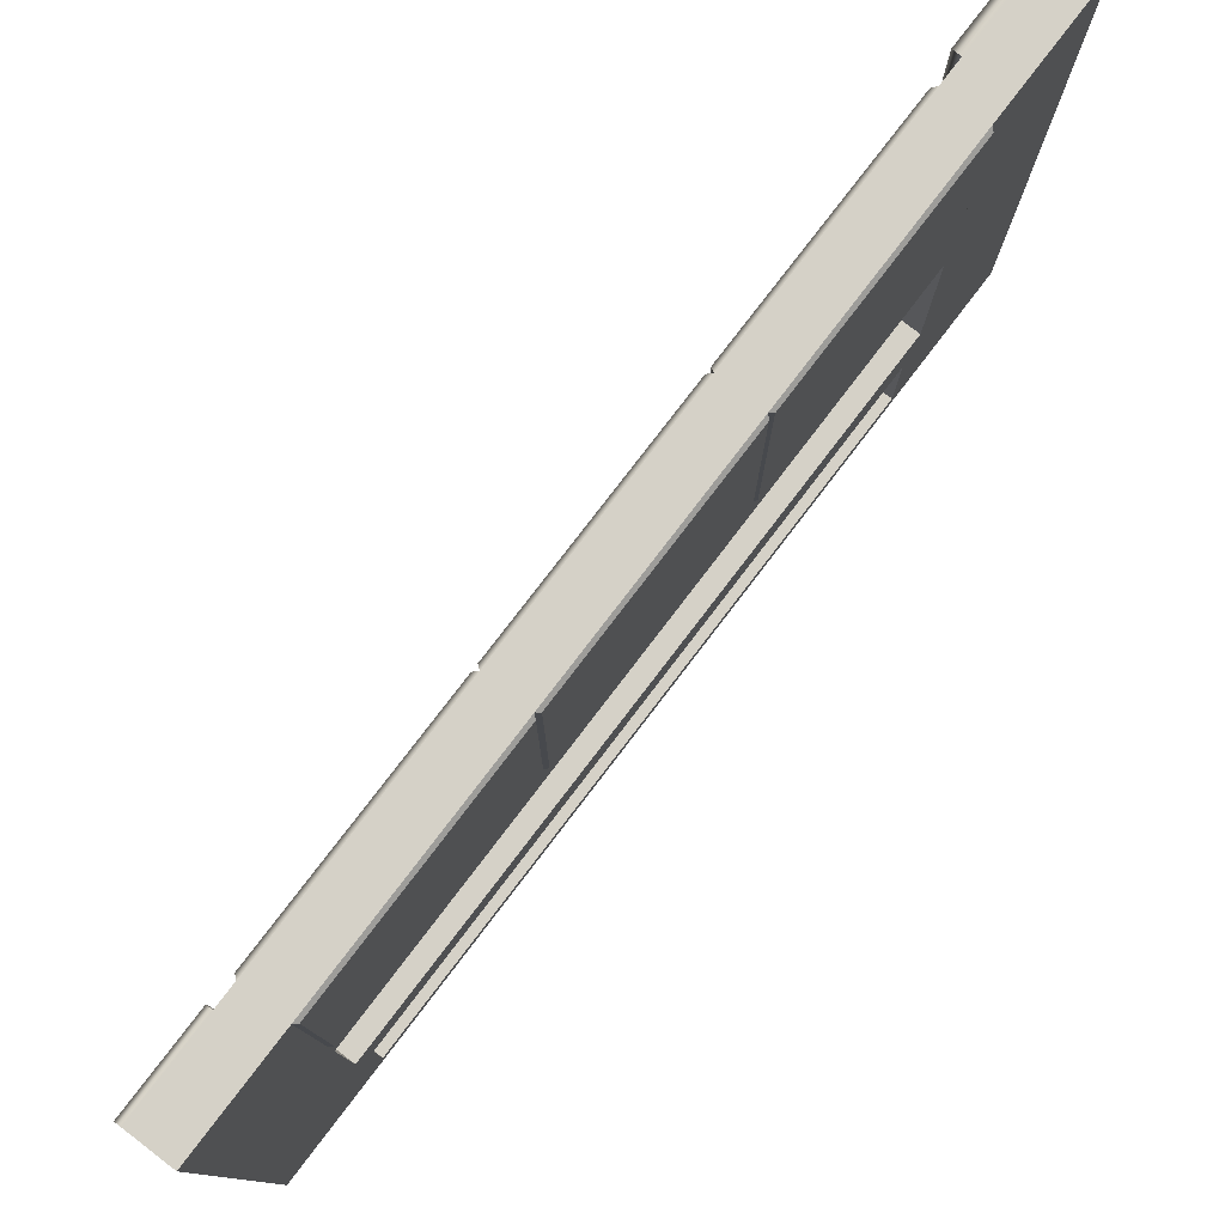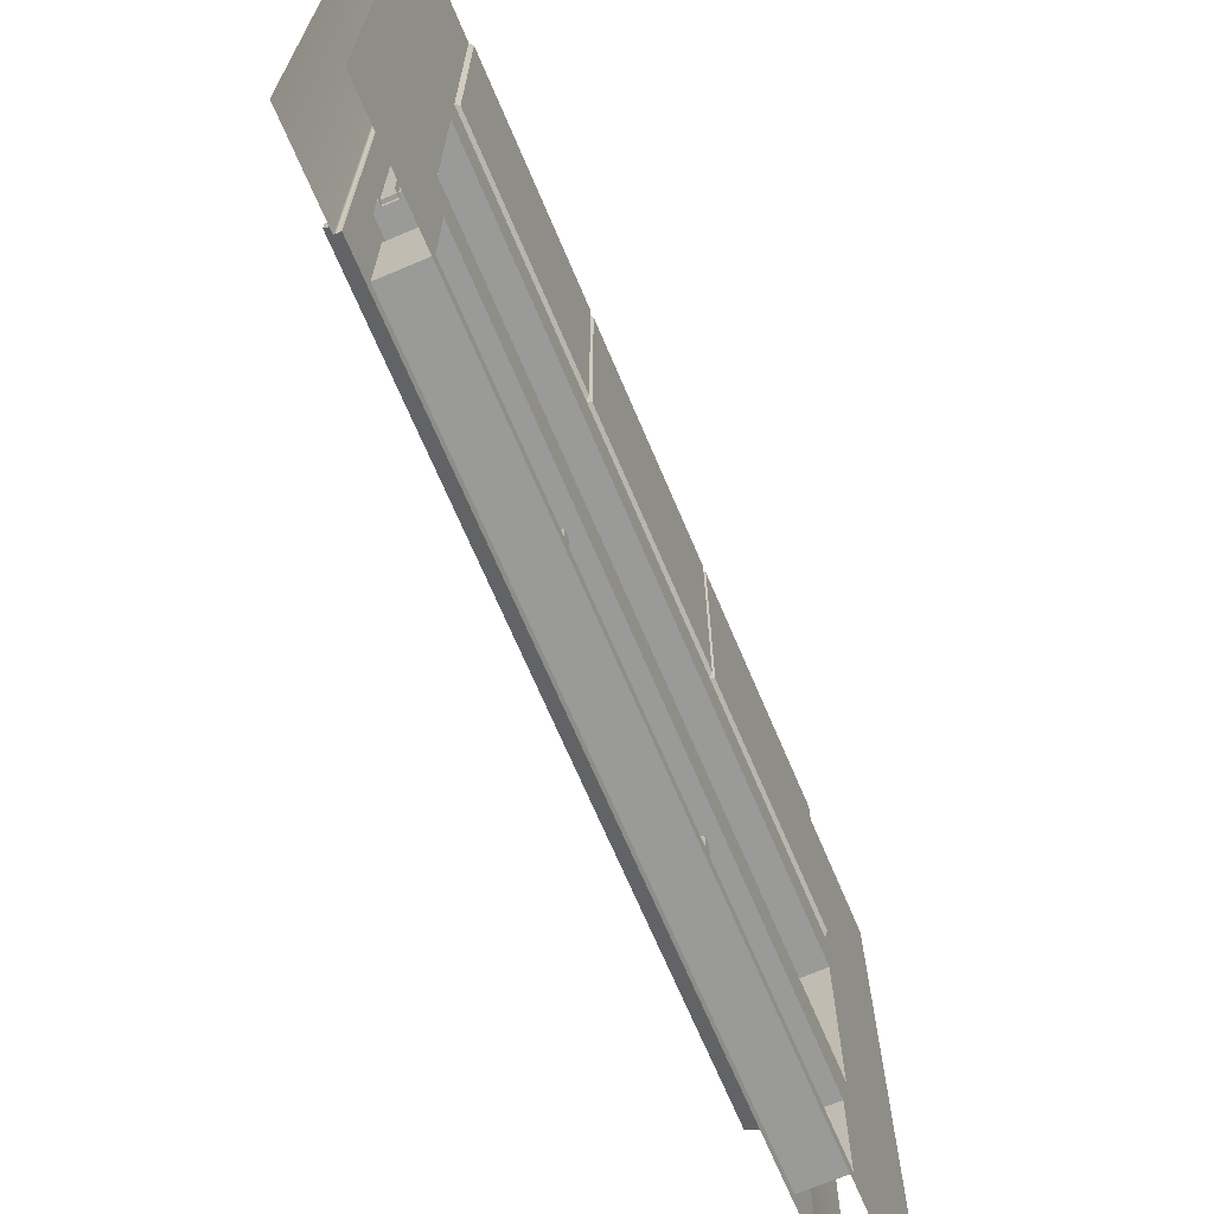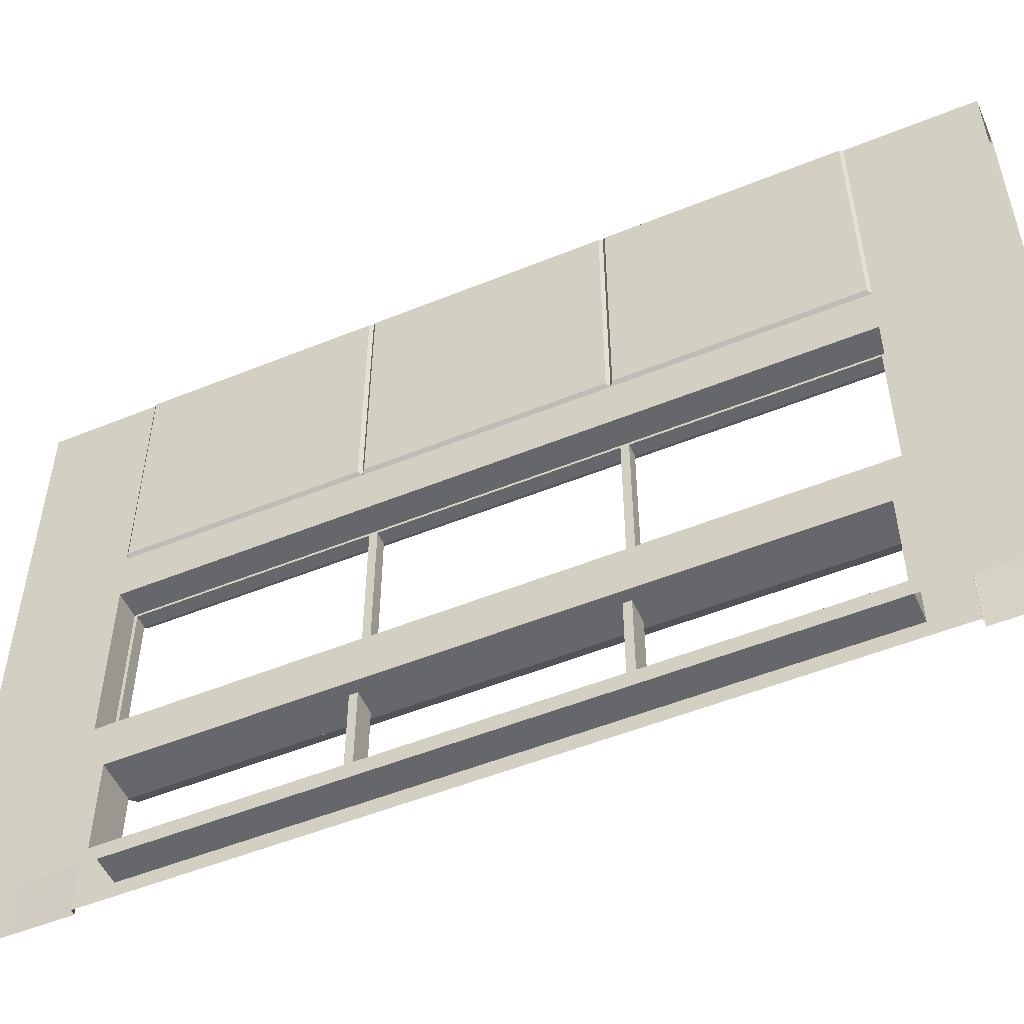
<metadata>
{"format":"obj","ext":"obj","renderer":"f3d","projection":"perspective","resolution":1024,"background":"white","views":[{"elev":78.7,"azim":-142.6,"up":"+Y"},{"elev":-69.2,"azim":-157.0,"up":"+Y"},{"elev":-52.2,"azim":-66.3,"up":"+Y"}]}
</metadata>
<code>
g Counter
v -8356 115.6 987.4
v -8342 126.2 987.4
v -8342 126.2 643
v -8356 115.6 643
v -8360 115.6 987.4
v -8360 115.6 643
v -8357 126.2 632.4
v -8357 126.2 590.3
v -8357 115.6 590.3
v -8357 115.6 632.4
v -8357 132.1 632.4
v -8357 132.1 590.3
v -8357 217.6 632.4
v -8357 217.6 590.3
v -8357 241.8 632.4
v -8357 241.8 590.3
v -8357 357.5 632.4
v -8357 357.5 590.3
v -8357 54.13 632.4
v -8357 54.13 590.3
v -8358 355.9 756.2
v -8358 355.9 644.6
v -8358 243.4 644.6
v -8358 243.4 756.2
v -8360 357.5 757.8
v -8360 241.8 757.8
v -8360 241.8 757.8
v -8360 241.8 643
v -8360 241.8 643
v -8360 357.5 643
v -8358 218.2 757.8
v -8358 241.1 757.8
v -8358 241.1 644.6
v -8358 218.2 757.8
v -8358 241.1 644.6
v -8358 218.2 644.6
v -8342 126.2 987.4
v -8342 132.1 987.4
v -8342 132.1 643
v -8342 126.2 643
v -8360 217.6 999.5
v -8360 241.8 999.5
v -8360 241.8 987.4
v -8360 217.6 987.4
v -8360 132.1 999.5
v -8360 132.1 987.4
v -8360 126.2 999.5
v -8360 126.2 987.4
v -8360 115.6 999.5
v -8360 115.6 987.4
v -8360 357.5 999.5
v -8360 357.5 987.4
v -8360 54.13 999.5
v -8360 54.13 987.4
v -8381 357.5 757.8
v -8381 357.5 643
v -8370 357.5 643
v -8360 357.5 643
v -8360 357.5 757.8
v -8360 357.5 757.8
v -8370 357.5 757.8
v -8381 357.5 757.8
v -8381 357.5 999.5
v -8381 357.5 987.4
v -8370 357.5 987.4
v -8360 357.5 987.4
v -8360 357.5 999.5
v -8360 357.5 999.5
v -8370 357.5 999.5
v -8381 357.5 999.5
v -8381 126.2 987.4
v -8381 126.2 999.5
v -8381 54.13 999.5
v -8381 54.13 987.4
v -8381 132.1 987.4
v -8381 132.1 999.5
v -8381 126.2 643
v -8381 132.1 643
v -8381 217.6 987.4
v -8381 217.6 999.5
v -8381 241.8 987.4
v -8381 241.8 999.5
v -8381 357.5 987.4
v -8381 357.5 999.5
v -8381 54.13 1049
v -8381 126.2 1049
v -8381 132.1 1049
v -8381 217.6 1049
v -8381 241.8 1049
v -8381 357.5 1049
v -8381 132.1 632.4
v -8381 126.2 632.4
v -8381 126.2 590.3
v -8381 132.1 590.3
v -8381 217.6 632.4
v -8381 217.6 590.3
v -8381 241.8 632.4
v -8381 241.8 590.3
v -8381 54.13 590.3
v -8381 54.13 632.4
v -8381 357.5 632.4
v -8381 357.5 590.3
v -8381 54.13 643
v -8381 217.6 643
v -8381 241.8 643
v -8381 241.8 757.8
v -8381 217.6 757.8
v -8381 357.5 643
v -8381 61.73 650.6
v -8381 61.73 979.8
v -8381 108 979.8
v -8381 108 650.6
v -8381 217.6 872.6
v -8381 241.8 872.6
v -8382 356 644.5
v -8382 356 756.3
v -8382 243.3 756.3
v -8382 243.3 644.5
v -8381 357.5 632.4
v -8381 357.5 590.3
v -8370 357.5 590.3
v -8360 357.5 590.3
v -8360 357.5 632.4
v -8357 357.5 632.4
v -8357 357.5 590.3
v -8360 357.5 632.4
v -8370 357.5 632.4
v -8381 357.5 632.4
v -8360 132.1 987.4
v -8381 132.1 987.4
v -8381 132.1 643
v -8360 132.1 643
v -8342 132.1 987.4
v -8342 132.1 643
v -8381 217.6 643
v -8360 217.6 643
v -8360 132.1 643
v -8381 132.1 643
v -8381 217.6 757.8
v -8360 217.6 757.8
v -8360 217.6 643
v -8381 217.6 643
v -8381 217.6 872.6
v -8360 217.6 872.6
v -8381 217.6 987.4
v -8360 217.6 987.4
v -8381 132.1 987.4
v -8360 132.1 987.4
v -8360 217.6 987.4
v -8381 217.6 987.4
v -8360 115.6 643
v -8356 115.6 643
v -8342 126.2 643
v -8360 126.2 643
v -8342 132.1 643
v -8360 132.1 643
v -8360 126.2 987.4
v -8342 126.2 987.4
v -8356 115.6 987.4
v -8360 115.6 987.4
v -8360 132.1 987.4
v -8342 132.1 987.4
v -8356 217.6 1049
v -8356 241.8 1049
v -8356 241.8 999.5
v -8356 217.6 999.5
v -8356 132.1 1049
v -8356 132.1 999.5
v -8356 126.2 1049
v -8356 126.2 999.5
v -8356 115.6 1049
v -8356 115.6 999.5
v -8356 54.13 1049
v -8356 54.13 999.5
v -8356 357.5 999.5
v -8356 357.5 1049
v -8381 357.5 1049
v -8381 357.5 999.5
v -8370 357.5 999.5
v -8360 357.5 999.5
v -8360 357.5 1049
v -8356 357.5 1049
v -8356 357.5 999.5
v -8360 357.5 1049
v -8370 357.5 1049
v -8381 357.5 1049
v -8360 241.8 643
v -8360 241.8 632.4
v -8360 217.6 632.4
v -8360 217.6 643
v -8360 132.1 632.4
v -8360 132.1 643
v -8360 126.2 632.4
v -8360 126.2 643
v -8360 115.6 632.4
v -8360 115.6 643
v -8360 54.13 632.4
v -8360 54.13 643
v -8360 357.5 643
v -8360 357.5 632.4
v -8381 357.5 643
v -8381 357.5 632.4
v -8370 357.5 632.4
v -8360 357.5 632.4
v -8360 357.5 643
v -8360 357.5 643
v -8370 357.5 643
v -8381 357.5 643
v -8360 126.2 632.4
v -8357 126.2 632.4
v -8357 115.6 632.4
v -8360 115.6 632.4
v -8360 132.1 632.4
v -8357 132.1 632.4
v -8360 217.6 632.4
v -8357 217.6 632.4
v -8360 241.8 632.4
v -8357 241.8 632.4
v -8360 357.5 632.4
v -8357 357.5 632.4
v -8357 54.13 632.4
v -8360 54.13 632.4
v -8360 217.6 999.5
v -8356 217.6 999.5
v -8356 241.8 999.5
v -8360 241.8 999.5
v -8360 132.1 999.5
v -8356 132.1 999.5
v -8360 126.2 999.5
v -8356 126.2 999.5
v -8360 115.6 999.5
v -8356 115.6 999.5
v -8360 54.13 999.5
v -8356 54.13 999.5
v -8356 357.5 999.5
v -8360 357.5 999.5
v -8360 54.13 987.4
v -8360 61.73 979.8
v -8360 61.73 650.6
v -8360 54.13 643
v -8360 108 650.6
v -8360 115.6 643
v -8360 108 979.8
v -8360 115.6 987.4
v -8381 61.73 650.6
v -8360 61.73 650.6
v -8360 61.73 979.8
v -8381 61.73 979.8
v -8381 61.73 979.8
v -8360 61.73 979.8
v -8360 108 979.8
v -8381 108 979.8
v -8381 108 979.8
v -8360 108 979.8
v -8360 108 650.6
v -8381 108 650.6
v -8381 108 650.6
v -8360 108 650.6
v -8360 61.73 650.6
v -8381 61.73 650.6
v -8358 218.2 985.8
v -8358 241.1 985.8
v -8358 241.1 872.6
v -8358 218.2 872.6
v -8382 356 874.1
v -8382 356 985.9
v -8382 243.3 985.9
v -8382 243.3 874.1
v -8381 357.5 987.4
v -8381 357.5 872.6
v -8370 357.5 872.6
v -8360 357.5 872.6
v -8360 357.5 987.4
v -8360 357.5 987.4
v -8370 357.5 987.4
v -8381 357.5 987.4
v -8358 355.9 985.8
v -8358 355.9 874.2
v -8358 243.4 874.2
v -8358 243.4 985.8
v -8360 357.5 987.4
v -8360 241.8 987.4
v -8360 241.8 987.4
v -8360 241.8 872.6
v -8360 241.8 872.6
v -8360 357.5 872.6
v -8358 218.2 872.6
v -8358 241.1 872.6
v -8358 241.1 757.8
v -8358 218.2 757.8
v -8382 356 759.3
v -8382 356 871.1
v -8382 243.3 871.1
v -8382 243.3 759.3
v -8381 357.5 872.6
v -8381 357.5 757.8
v -8370 357.5 757.8
v -8360 357.5 757.8
v -8360 357.5 872.6
v -8360 357.5 872.6
v -8370 357.5 872.6
v -8381 357.5 872.6
v -8358 355.9 871
v -8358 355.9 759.4
v -8358 243.4 759.4
v -8358 243.4 871
v -8360 357.5 872.6
v -8360 241.8 872.6
v -8360 241.8 872.6
v -8360 241.8 757.8
v -8360 241.8 757.8
v -8360 357.5 757.8
v -8360 357.5 643
v -8358 355.9 644.6
v -8358 355.9 756.2
v -8360 357.5 757.8
v -8360 357.5 872.6
v -8358 355.9 874.2
v -8358 355.9 985.8
v -8360 357.5 987.4
v -8360 357.5 757.8
v -8358 355.9 759.4
v -8358 355.9 871
v -8360 357.5 872.6
v -8360 217.6 757.8
v -8358 218.2 757.8
v -8358 218.2 644.6
v -8360 217.6 643
v -8360 217.6 872.6
v -8358 218.2 872.6
v -8360 217.6 987.4
v -8358 218.2 985.8
v -8360 217.6 643
v -8358 218.2 644.6
v -8358 241.1 644.6
v -8360 241.8 643
v -8360 241.8 643
v -8358 241.1 644.6
v -8358 241.1 757.8
v -8360 241.8 757.8
v -8358 241.1 872.6
v -8360 241.8 872.6
v -8358 241.1 985.8
v -8360 241.8 987.4
v -8360 241.8 987.4
v -8358 241.1 985.8
v -8358 218.2 985.8
v -8360 217.6 987.4
v -8381 357.5 643
v -8382 356 644.5
v -8382 243.3 644.5
v -8381 241.8 643
v -8381 241.8 643
v -8382 243.3 644.5
v -8382 243.3 756.3
v -8381 241.8 757.8
v -8382 243.3 759.3
v -8382 243.3 871.1
v -8381 241.8 872.6
v -8382 243.3 874.1
v -8382 243.3 985.9
v -8381 241.8 987.4
v -8381 241.8 757.8
v -8382 243.3 756.3
v -8382 356 756.3
v -8381 357.5 757.8
v -8381 357.5 757.8
v -8382 356 756.3
v -8382 356 644.5
v -8381 357.5 643
v -8381 357.5 872.6
v -8382 356 874.1
v -8382 243.3 874.1
v -8381 241.8 872.6
v -8381 241.8 987.4
v -8382 243.3 985.9
v -8382 356 985.9
v -8381 357.5 987.4
v -8381 357.5 987.4
v -8382 356 985.9
v -8382 356 874.1
v -8381 357.5 872.6
v -8381 357.5 757.8
v -8382 356 759.3
v -8382 243.3 759.3
v -8381 241.8 757.8
v -8381 241.8 872.6
v -8382 243.3 871.1
v -8382 356 871.1
v -8381 357.5 872.6
v -8381 357.5 872.6
v -8382 356 871.1
v -8382 356 759.3
v -8381 357.5 757.8
v -8368 219.2 984.1
v -8368 128.9 984.1
v -8361 128.9 984.1
v -8361 219.2 984.1
v -8361 128.9 987.9
v -8361 219.2 987.9
v -8361 219.2 984.1
v -8361 128.9 984.1
v -8368 128.9 984.1
v -8368 219.2 984.1
v -8368 219.2 987.9
v -8368 128.9 987.9
v -8368 128.9 644.5
v -8368 219.2 644.5
v -8361 219.2 644.5
v -8361 128.9 644.5
v -8361 128.9 644.5
v -8361 219.2 644.5
v -8361 219.2 640.6
v -8361 128.9 640.6
v -8368 128.9 640.6
v -8368 219.2 640.6
v -8368 219.2 644.5
v -8368 128.9 644.5
v -8368 216.2 644.5
v -8368 216.2 756
v -8361 216.2 756
v -8361 216.2 644.5
v -8361 220 756
v -8361 220 644.5
v -8361 216.2 644.5
v -8361 216.2 756
v -8368 216.2 756
v -8368 216.2 644.5
v -8368 220 644.5
v -8368 220 756
v -8368 216.2 759.9
v -8368 216.2 870.8
v -8361 216.2 870.8
v -8361 216.2 759.9
v -8361 220 870.8
v -8361 220 759.9
v -8361 216.2 759.9
v -8361 216.2 870.8
v -8368 216.2 870.8
v -8368 216.2 759.9
v -8368 220 759.9
v -8368 220 870.8
v -8368 216.2 874.7
v -8368 216.2 984.1
v -8361 216.2 984.1
v -8361 216.2 874.7
v -8361 220 984.1
v -8361 220 874.7
v -8361 216.2 874.7
v -8361 216.2 984.1
v -8368 216.2 984.1
v -8368 216.2 874.7
v -8368 220 874.7
v -8368 220 984.1
v -8375 61.73 874.7
v -8375 108 874.7
v -8363 108 874.7
v -8363 61.73 874.7
v -8375 108 870.8
v -8375 61.73 870.8
v -8363 61.73 870.8
v -8363 108 870.8
v -8363 61.73 874.7
v -8363 108 874.7
v -8363 108 870.8
v -8363 61.73 870.8
v -8375 61.73 870.8
v -8375 108 870.8
v -8375 108 874.7
v -8375 61.73 874.7
v -8375 61.73 759.9
v -8375 108 759.9
v -8363 108 759.9
v -8363 61.73 759.9
v -8375 108 756
v -8375 61.73 756
v -8363 61.73 756
v -8363 108 756
v -8363 61.73 759.9
v -8363 108 759.9
v -8363 108 756
v -8363 61.73 756
v -8375 61.73 756
v -8375 108 756
v -8375 108 759.9
v -8375 61.73 759.9
v -8368 128.9 759.9
v -8368 219.2 759.9
v -8361 219.2 759.9
v -8361 128.9 759.9
v -8368 219.2 756
v -8368 128.9 756
v -8361 128.9 756
v -8361 219.2 756
v -8361 128.9 759.9
v -8361 219.2 759.9
v -8361 219.2 756
v -8361 128.9 756
v -8368 128.9 756
v -8368 219.2 756
v -8368 219.2 759.9
v -8368 128.9 759.9
v -8368 128.9 874.7
v -8368 219.2 874.7
v -8361 219.2 874.7
v -8361 128.9 874.7
v -8368 219.2 870.8
v -8368 128.9 870.8
v -8361 128.9 870.8
v -8361 219.2 870.8
v -8361 128.9 874.7
v -8361 219.2 874.7
v -8361 219.2 870.8
v -8361 128.9 870.8
v -8368 128.9 870.8
v -8368 219.2 870.8
v -8368 219.2 874.7
v -8368 128.9 874.7
f -516 -517 -518
f -515 -516 -518
f -515 -518 -514
f -513 -515 -514
f -510 -511 -512
f -509 -510 -512
f -512 -511 -508
f -511 -507 -508
f -508 -507 -506
f -507 -505 -506
f -506 -505 -504
f -505 -503 -504
f -504 -503 -502
f -503 -501 -502
f -509 -500 -510
f -500 -499 -510
f -496 -497 -498
f -495 -496 -498
f -495 -498 -494
f -493 -495 -494
f -496 -495 -492
f -491 -496 -492
f -497 -496 -490
f -489 -497 -490
f -486 -487 -488
f -483 -484 -485
f -480 -481 -482
f -479 -480 -482
f -476 -477 -478
f -475 -476 -478
f -475 -478 -474
f -473 -475 -474
f -473 -474 -472
f -471 -473 -472
f -471 -472 -470
f -469 -471 -470
f -477 -476 -468
f -476 -467 -468
f -469 -470 -466
f -465 -469 -466
f -462 -463 -464
f -464 -461 -462
f -464 -460 -461
f -457 -458 -459
f -454 -455 -456
f -456 -453 -454
f -456 -452 -453
f -449 -450 -451
f -446 -447 -448
f -445 -446 -448
f -448 -447 -444
f -447 -443 -444
f -448 -444 -442
f -444 -441 -442
f -444 -443 -440
f -443 -439 -440
f -440 -439 -438
f -439 -437 -438
f -438 -437 -436
f -437 -435 -436
f -446 -434 -447
f -434 -433 -447
f -447 -433 -443
f -433 -432 -443
f -443 -432 -439
f -432 -431 -439
f -439 -431 -437
f -431 -430 -437
f -437 -430 -435
f -430 -429 -435
f -442 -441 -428
f -427 -442 -428
f -427 -428 -426
f -428 -425 -426
f -428 -424 -425
f -424 -423 -425
f -424 -422 -423
f -422 -421 -423
f -427 -426 -420
f -419 -427 -420
f -422 -418 -421
f -418 -417 -421
f -419 -416 -427
f -416 -442 -427
f -428 -441 -424
f -441 -415 -424
f -424 -415 -422
f -415 -414 -422
f -422 -414 -418
f -413 -414 -415
f -412 -413 -415
f -414 -411 -418
f -416 -410 -442
f -409 -410 -416
f -445 -409 -416
f -408 -409 -445
f -448 -408 -445
f -407 -408 -448
f -442 -407 -448
f -410 -407 -442
f -412 -406 -413
f -406 -405 -413
f -406 -440 -405
f -440 -438 -405
f -402 -403 -404
f -401 -402 -404
f -398 -399 -400
f -400 -397 -398
f -400 -396 -397
f -396 -395 -397
f -395 -394 -397
f -391 -392 -393
f -388 -389 -390
f -387 -388 -390
f -390 -386 -387
f -386 -385 -387
f -382 -383 -384
f -381 -382 -384
f -378 -379 -380
f -377 -378 -380
f -380 -379 -376
f -379 -375 -376
f -376 -375 -374
f -375 -373 -374
f -370 -371 -372
f -369 -370 -372
f -366 -367 -368
f -365 -366 -368
f -364 -366 -365
f -363 -364 -365
f -360 -361 -362
f -359 -360 -362
f -362 -361 -358
f -361 -357 -358
f -354 -355 -356
f -353 -354 -356
f -353 -356 -352
f -351 -353 -352
f -351 -352 -350
f -349 -351 -350
f -349 -350 -348
f -347 -349 -348
f -347 -348 -346
f -345 -347 -346
f -354 -344 -355
f -344 -343 -355
f -340 -341 -342
f -342 -339 -340
f -342 -338 -339
f -338 -337 -339
f -337 -336 -339
f -333 -334 -335
f -330 -331 -332
f -329 -330 -332
f -328 -330 -329
f -327 -328 -329
f -326 -328 -327
f -325 -326 -327
f -324 -326 -325
f -323 -324 -325
f -324 -323 -322
f -323 -321 -322
f -332 -331 -320
f -331 -319 -320
f -316 -317 -318
f -318 -315 -316
f -318 -314 -315
f -311 -312 -313
f -308 -309 -310
f -307 -308 -310
f -310 -309 -306
f -309 -305 -306
f -306 -305 -304
f -305 -303 -304
f -304 -303 -302
f -303 -301 -302
f -302 -301 -300
f -301 -299 -300
f -298 -308 -307
f -297 -298 -307
f -294 -295 -296
f -293 -294 -296
f -296 -295 -292
f -295 -291 -292
f -292 -291 -290
f -291 -289 -290
f -290 -289 -288
f -289 -287 -288
f -288 -287 -286
f -287 -285 -286
f -284 -294 -293
f -283 -284 -293
f -280 -281 -282
f -279 -280 -282
f -278 -280 -279
f -277 -278 -279
f -276 -278 -277
f -275 -276 -277
f -281 -276 -275
f -282 -281 -275
f -272 -273 -274
f -271 -272 -274
f -268 -269 -270
f -267 -268 -270
f -264 -265 -266
f -263 -264 -266
f -260 -261 -262
f -259 -260 -262
f -256 -257 -258
f -255 -256 -258
f -252 -253 -254
f -251 -252 -254
f -248 -249 -250
f -250 -247 -248
f -250 -246 -247
f -243 -244 -245
f -240 -241 -242
f -239 -240 -242
f -239 -242 -238
f -237 -239 -238
f -240 -239 -236
f -235 -240 -236
f -241 -240 -234
f -233 -241 -234
f -230 -231 -232
f -229 -230 -232
f -226 -227 -228
f -225 -226 -228
f -222 -223 -224
f -224 -221 -222
f -224 -220 -221
f -217 -218 -219
f -214 -215 -216
f -213 -214 -216
f -213 -216 -212
f -211 -213 -212
f -214 -213 -210
f -209 -214 -210
f -215 -214 -208
f -207 -215 -208
f -204 -205 -206
f -203 -204 -206
f -200 -201 -202
f -199 -200 -202
f -196 -197 -198
f -195 -196 -198
f -192 -193 -194
f -191 -192 -194
f -194 -193 -190
f -193 -189 -190
f -190 -189 -188
f -189 -187 -188
f -184 -185 -186
f -183 -184 -186
f -180 -181 -182
f -179 -180 -182
f -178 -180 -179
f -177 -178 -179
f -176 -178 -177
f -175 -176 -177
f -172 -173 -174
f -171 -172 -174
f -168 -169 -170
f -167 -168 -170
f -164 -165 -166
f -163 -164 -166
f -161 -162 -163
f -160 -161 -163
f -158 -159 -160
f -157 -158 -160
f -154 -155 -156
f -153 -154 -156
f -150 -151 -152
f -149 -150 -152
f -146 -147 -148
f -145 -146 -148
f -142 -143 -144
f -141 -142 -144
f -138 -139 -140
f -137 -138 -140
f -134 -135 -136
f -133 -134 -136
f -130 -131 -132
f -129 -130 -132
f -126 -127 -128
f -125 -126 -128
f -122 -123 -124
f -121 -122 -124
f -118 -119 -120
f -117 -118 -120
f -114 -115 -116
f -113 -114 -116
f -110 -111 -112
f -109 -110 -112
f -106 -107 -108
f -105 -106 -108
f -102 -103 -104
f -101 -102 -104
f -98 -99 -100
f -97 -98 -100
f -94 -95 -96
f -93 -94 -96
f -90 -91 -92
f -89 -90 -92
f -86 -87 -88
f -85 -86 -88
f -82 -83 -84
f -81 -82 -84
f -78 -79 -80
f -77 -78 -80
f -74 -75 -76
f -73 -74 -76
f -70 -71 -72
f -69 -70 -72
f -66 -67 -68
f -65 -66 -68
f -62 -63 -64
f -61 -62 -64
f -58 -59 -60
f -57 -58 -60
f -54 -55 -56
f -53 -54 -56
f -50 -51 -52
f -49 -50 -52
f -46 -47 -48
f -45 -46 -48
f -42 -43 -44
f -41 -42 -44
f -38 -39 -40
f -37 -38 -40
f -34 -35 -36
f -33 -34 -36
f -30 -31 -32
f -29 -30 -32
f -26 -27 -28
f -25 -26 -28
f -22 -23 -24
f -21 -22 -24
f -18 -19 -20
f -17 -18 -20
f -14 -15 -16
f -13 -14 -16
f -10 -11 -12
f -9 -10 -12
f -6 -7 -8
f -5 -6 -8
f -2 -3 -4
f -1 -2 -4

</code>
